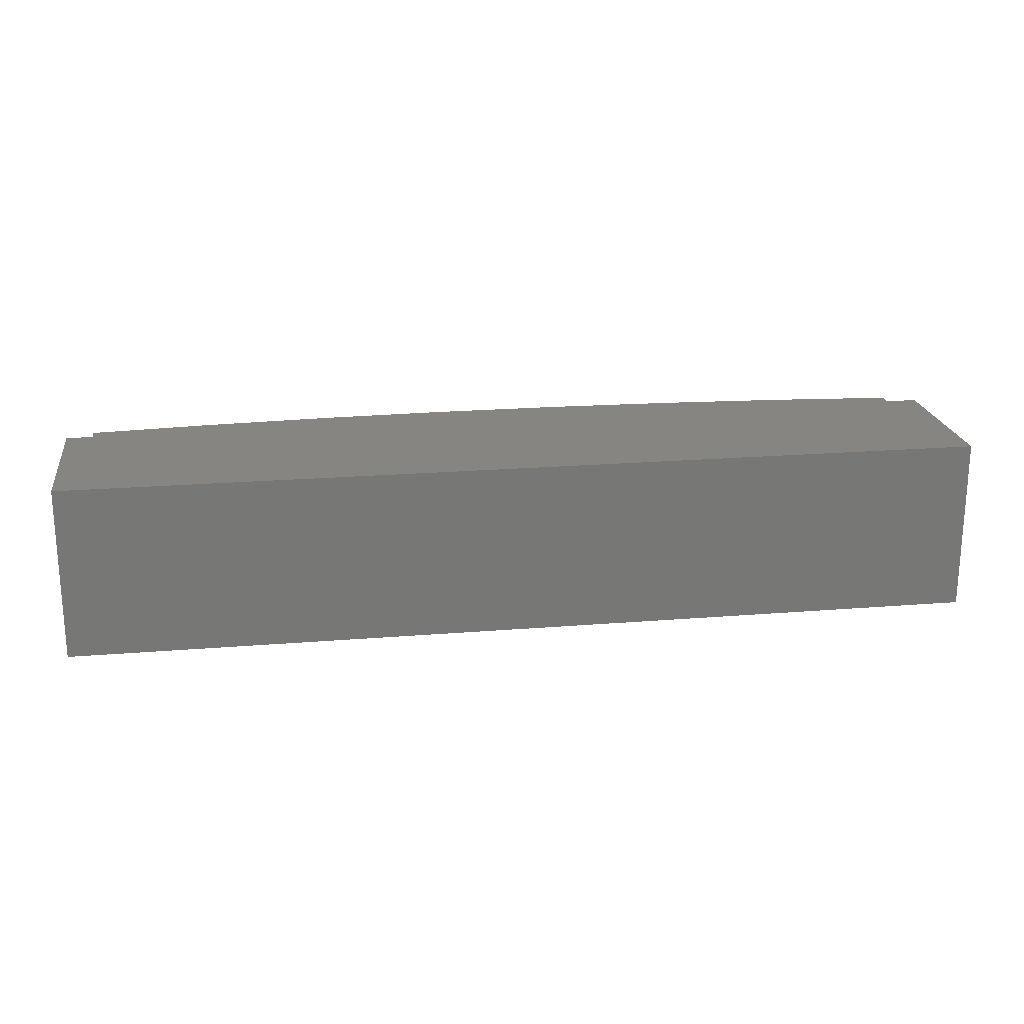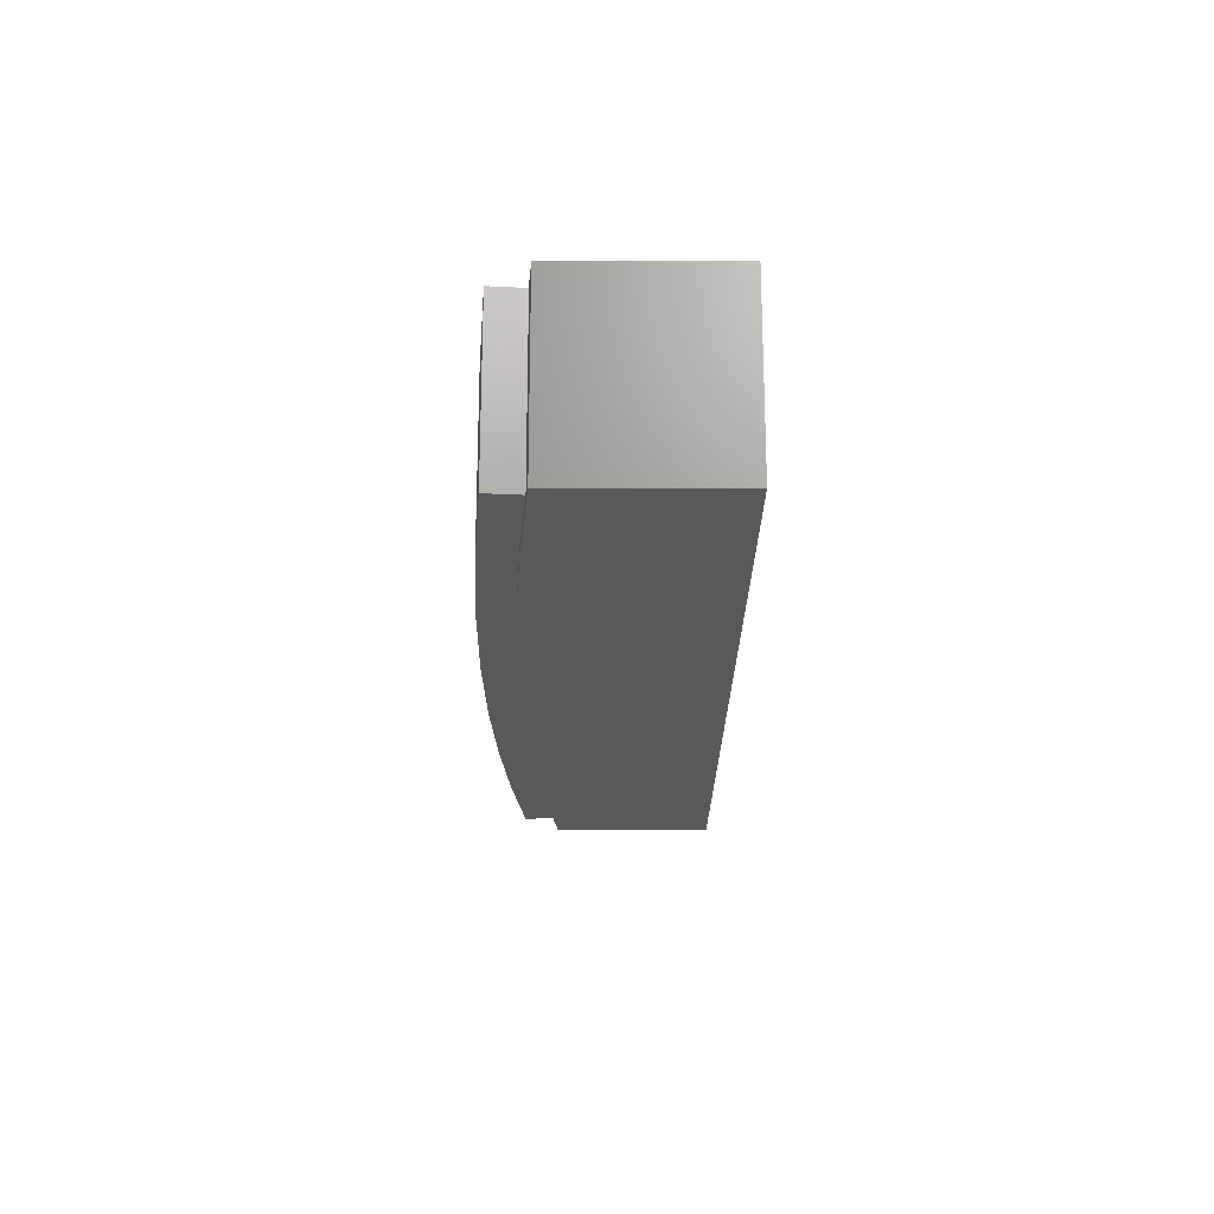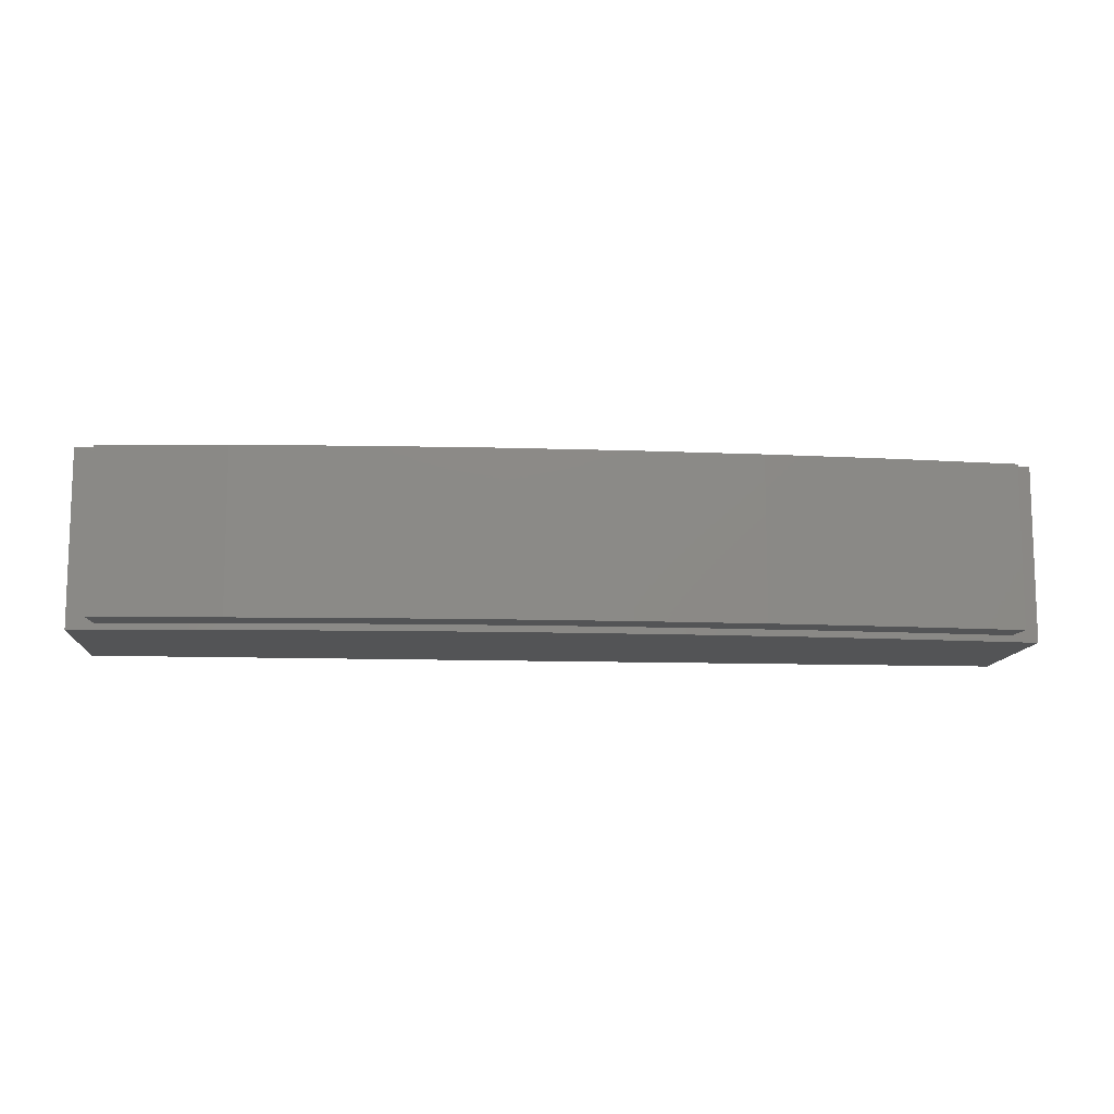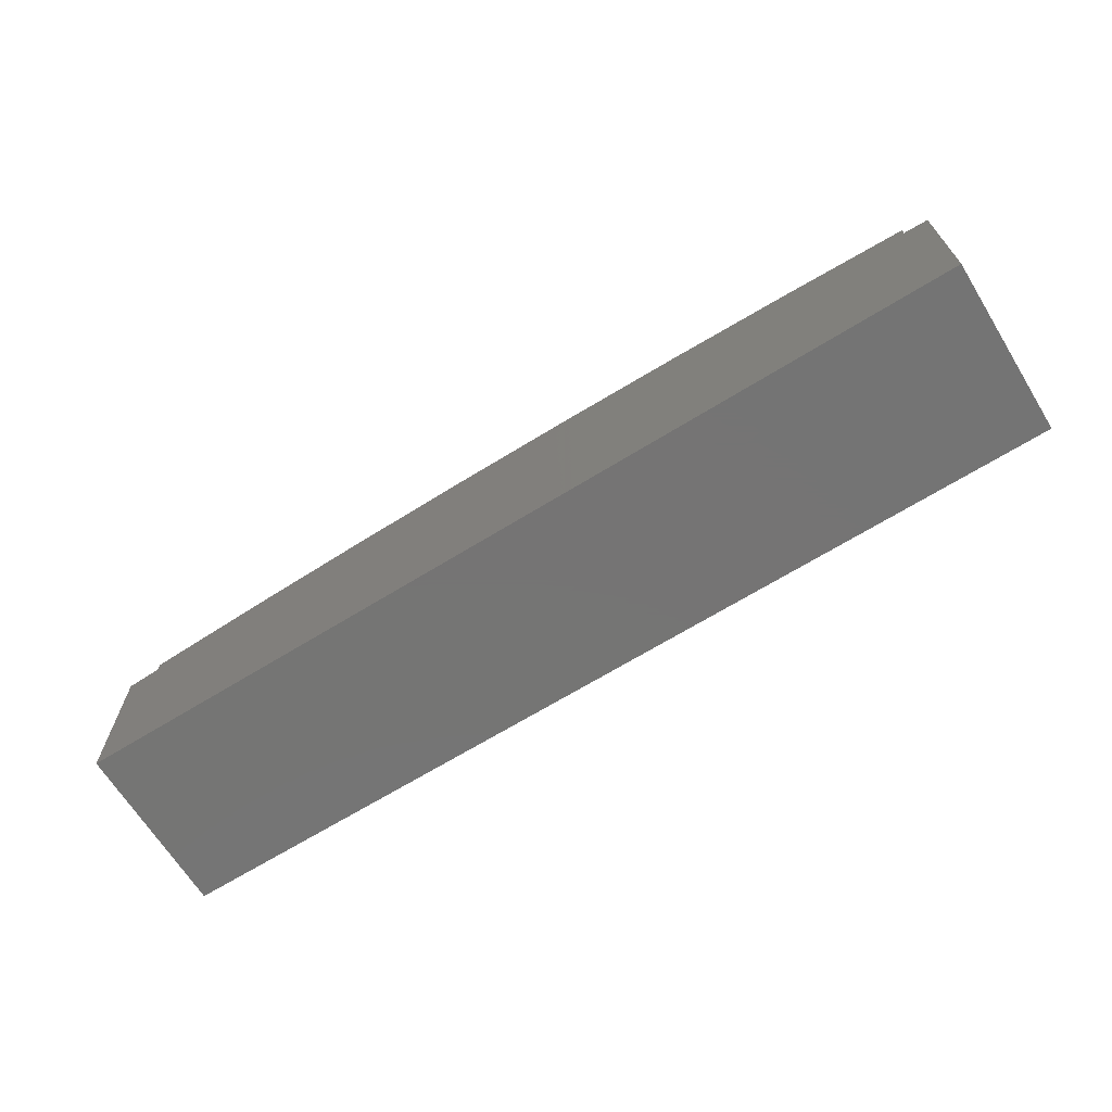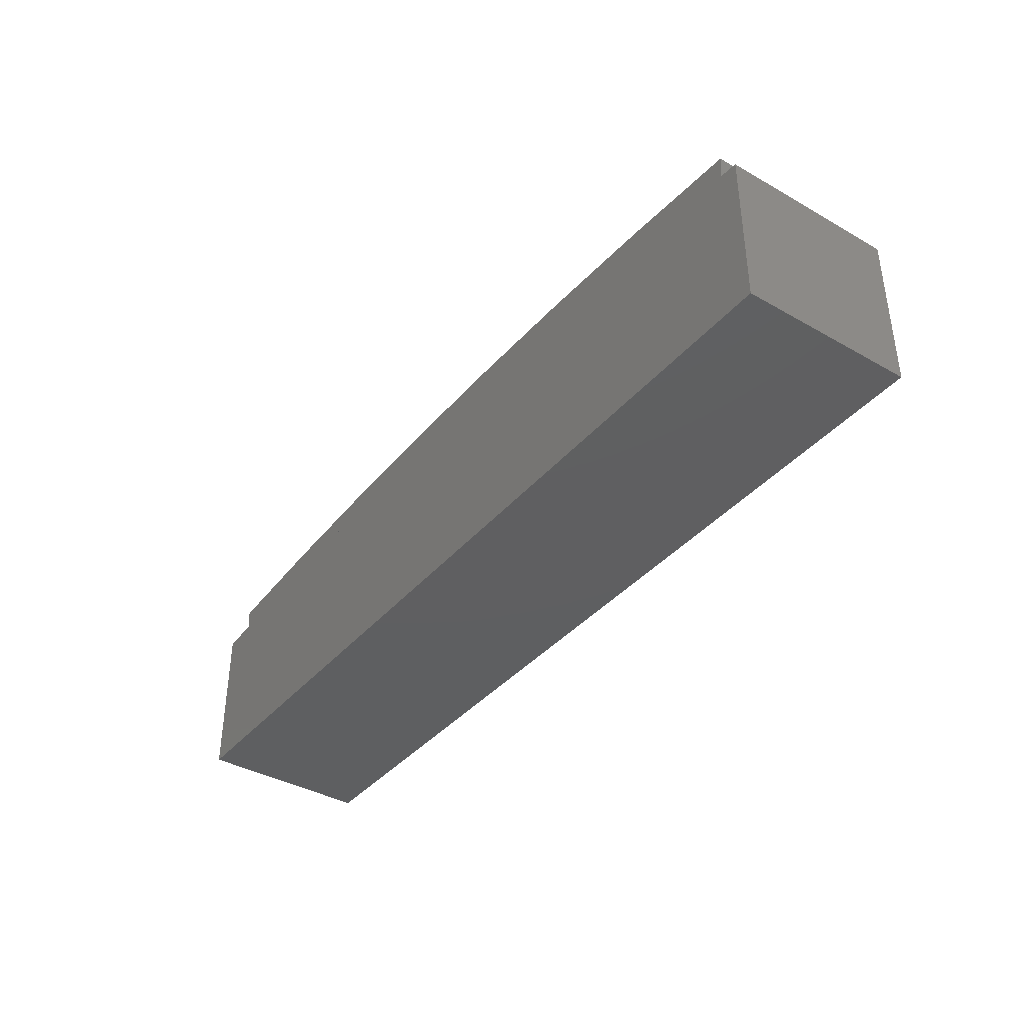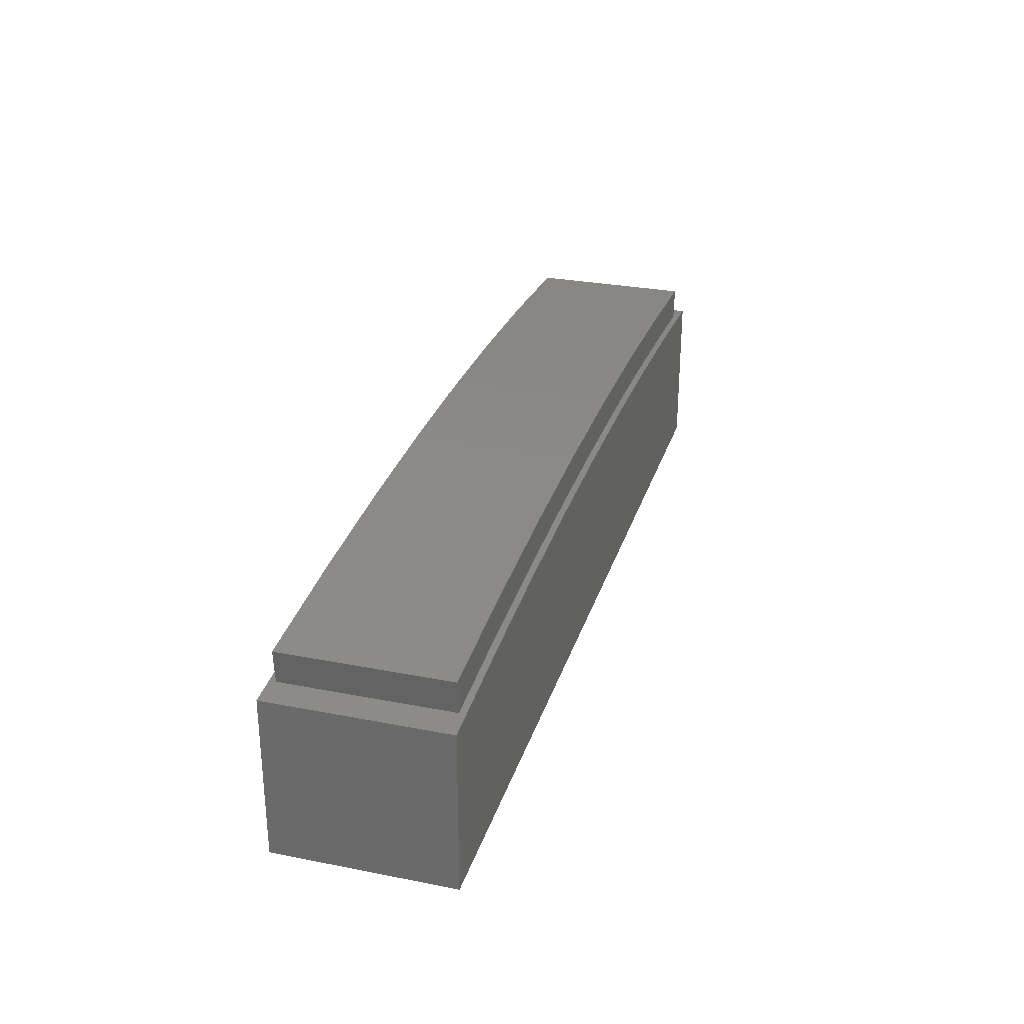
<metadata>
{"format":"stl","ext":"stl","renderer":"f3d","projection":"perspective","resolution":1024,"background":"white","views":[{"elev":20.8,"azim":171.6,"up":"+Y"},{"elev":-20.6,"azim":90.0,"up":"+Y"},{"elev":-11.4,"azim":-4.8,"up":"+Y"},{"elev":-66.9,"azim":31.8,"up":"+Z"},{"elev":-38.6,"azim":54.4,"up":"+Z"},{"elev":29.1,"azim":-73.8,"up":"+Z"}]}
</metadata>
<code>
# stl→obj: 56 verts, 108 faces
v 38.52 17.19 143.9
v 38.43 17.19 142.9
v 34.67 17.19 144.2
v 35.7 17.19 143.1
v 30.8 17.19 144.4
v 32.13 17.19 143.3
v 26.93 17.19 144.5
v 28.57 17.19 143.5
v 23.07 17.19 144.5
v 11.57 17.19 142.9
v 11.48 17.19 143.9
v 14.3 17.19 143.1
v 15.33 17.19 144.2
v 17.87 17.19 143.3
v 19.2 17.19 144.4
v 21.43 17.19 143.5
v 25 17.19 143.5
v 11.48 12.19 143.9
v 11.57 12.19 142.9
v 15.33 12.19 144.2
v 14.3 12.19 143.1
v 19.2 12.19 144.4
v 17.87 12.19 143.3
v 23.07 12.19 144.5
v 38.43 12.19 142.9
v 38.52 12.19 143.9
v 35.7 12.19 143.1
v 34.67 12.19 144.2
v 32.13 12.19 143.3
v 30.8 12.19 144.4
v 28.57 12.19 143.5
v 26.93 12.19 144.5
v 25 12.19 143.5
v 21.43 12.19 143.5
v 39.25 11.99 137.8
v 39.25 17.39 137.8
v 39.25 11.99 142.8
v 39.25 17.39 142.8
v 10.75 11.99 137.8
v 10.75 17.39 137.8
v 10.75 11.99 142.8
v 10.75 17.39 142.8
v 14.3 17.39 143.1
v 14.3 11.99 143.1
v 17.87 11.99 143.3
v 21.43 11.99 143.5
v 25 11.99 143.5
v 28.57 11.99 143.5
v 32.13 11.99 143.3
v 35.7 11.99 143.1
v 35.7 17.39 143.1
v 32.13 17.39 143.3
v 28.57 17.39 143.5
v 25 17.39 143.5
v 21.43 17.39 143.5
v 17.87 17.39 143.3
f 1 2 3
f 3 2 4
f 3 4 5
f 5 4 6
f 5 6 7
f 7 6 8
f 7 8 9
f 10 11 12
f 12 11 13
f 12 13 14
f 14 13 15
f 14 15 16
f 16 15 9
f 16 9 17
f 17 9 8
f 18 19 20
f 20 19 21
f 20 21 22
f 22 21 23
f 22 23 24
f 25 26 27
f 27 26 28
f 27 28 29
f 29 28 30
f 29 30 31
f 31 30 32
f 31 32 33
f 33 32 24
f 33 24 34
f 34 24 23
f 2 1 25
f 25 1 26
f 35 36 37
f 37 36 38
f 39 40 35
f 35 40 36
f 41 42 39
f 39 42 40
f 19 10 42
f 42 10 43
f 42 41 19
f 19 41 44
f 19 44 21
f 21 44 45
f 21 45 23
f 23 45 46
f 23 46 34
f 34 46 47
f 34 47 33
f 33 47 48
f 33 48 31
f 31 48 49
f 31 49 29
f 29 49 50
f 29 50 27
f 27 50 25
f 25 50 37
f 25 37 2
f 37 38 2
f 2 38 51
f 2 51 4
f 4 51 52
f 4 52 6
f 6 52 53
f 6 53 8
f 8 53 54
f 8 54 17
f 17 54 55
f 17 55 16
f 16 55 56
f 16 56 14
f 14 56 43
f 14 43 12
f 12 43 10
f 11 10 18
f 18 10 19
f 11 18 20
f 11 20 13
f 13 20 22
f 13 22 15
f 15 22 24
f 15 24 9
f 9 24 32
f 9 32 7
f 7 32 30
f 7 30 5
f 5 30 28
f 5 28 3
f 3 28 26
f 3 26 1
f 41 39 44
f 44 39 45
f 37 50 35
f 35 50 49
f 49 48 35
f 35 48 47
f 35 47 39
f 39 47 46
f 39 46 45
f 40 42 43
f 43 56 40
f 40 56 55
f 40 55 36
f 36 55 54
f 36 54 53
f 53 52 36
f 36 52 51
f 36 51 38

</code>
